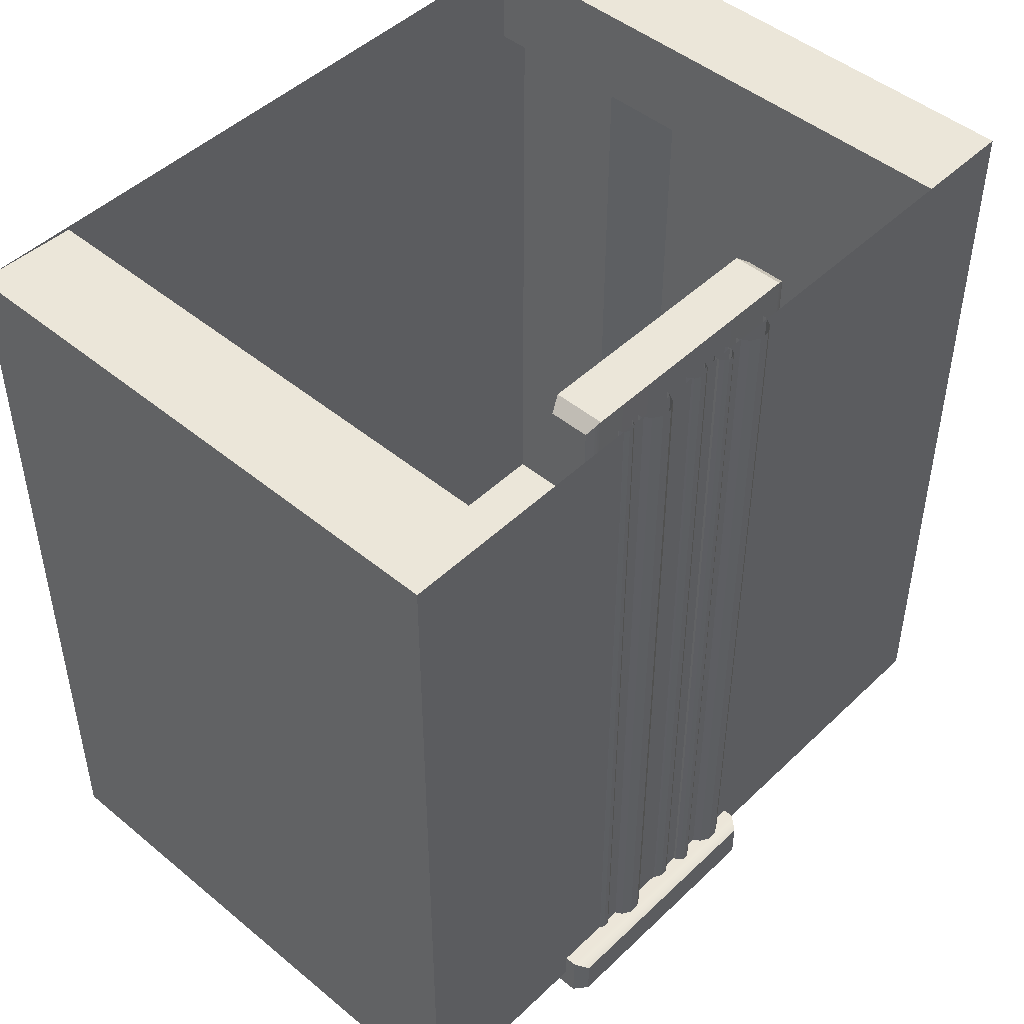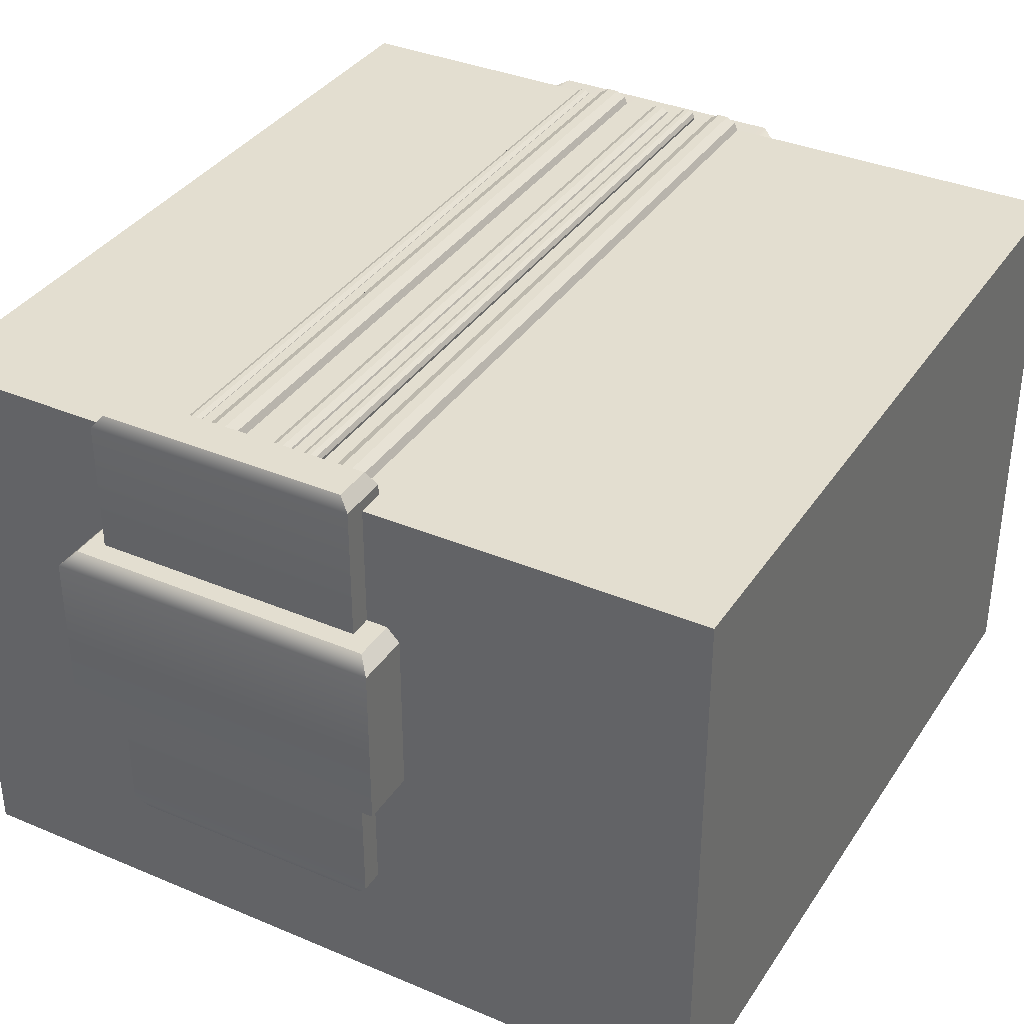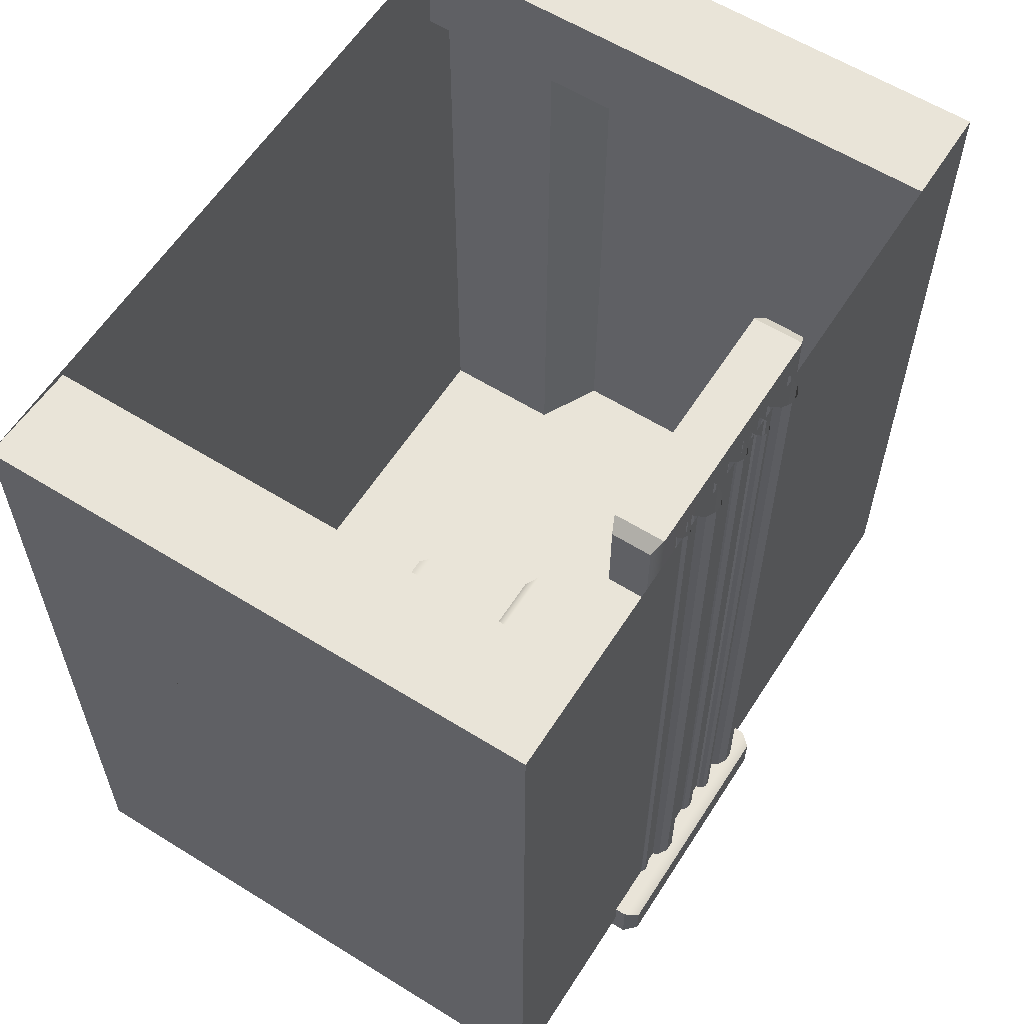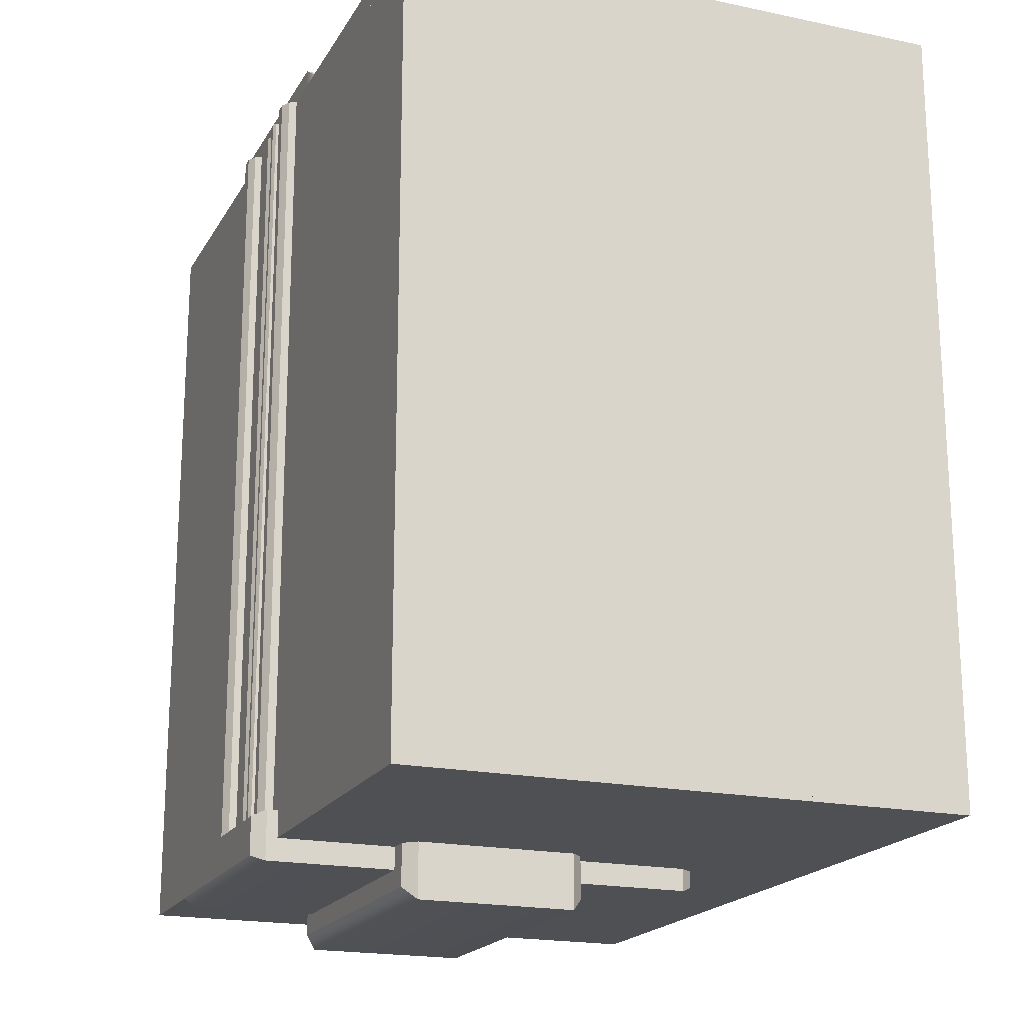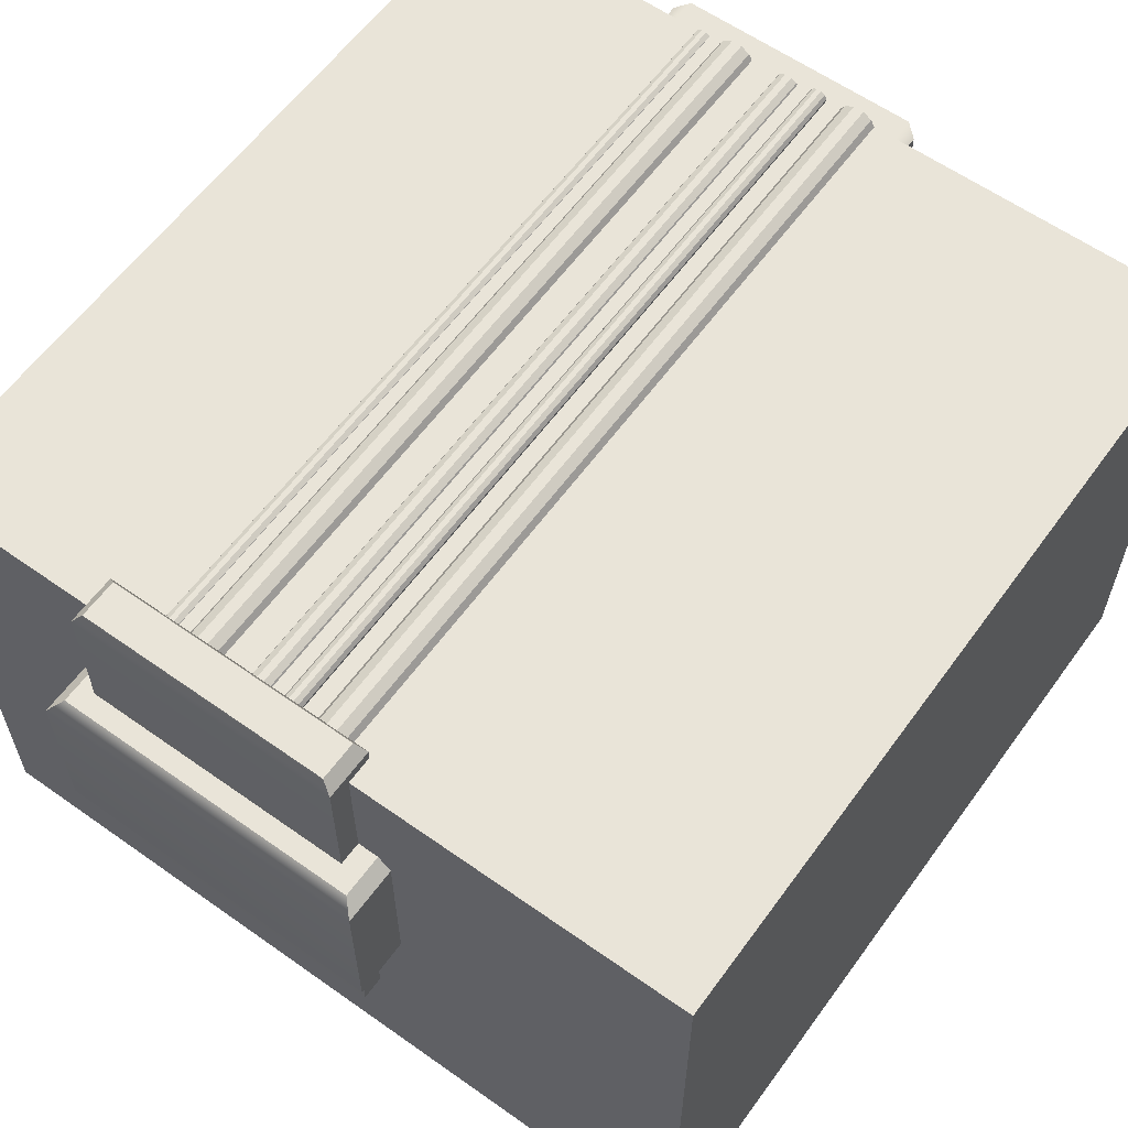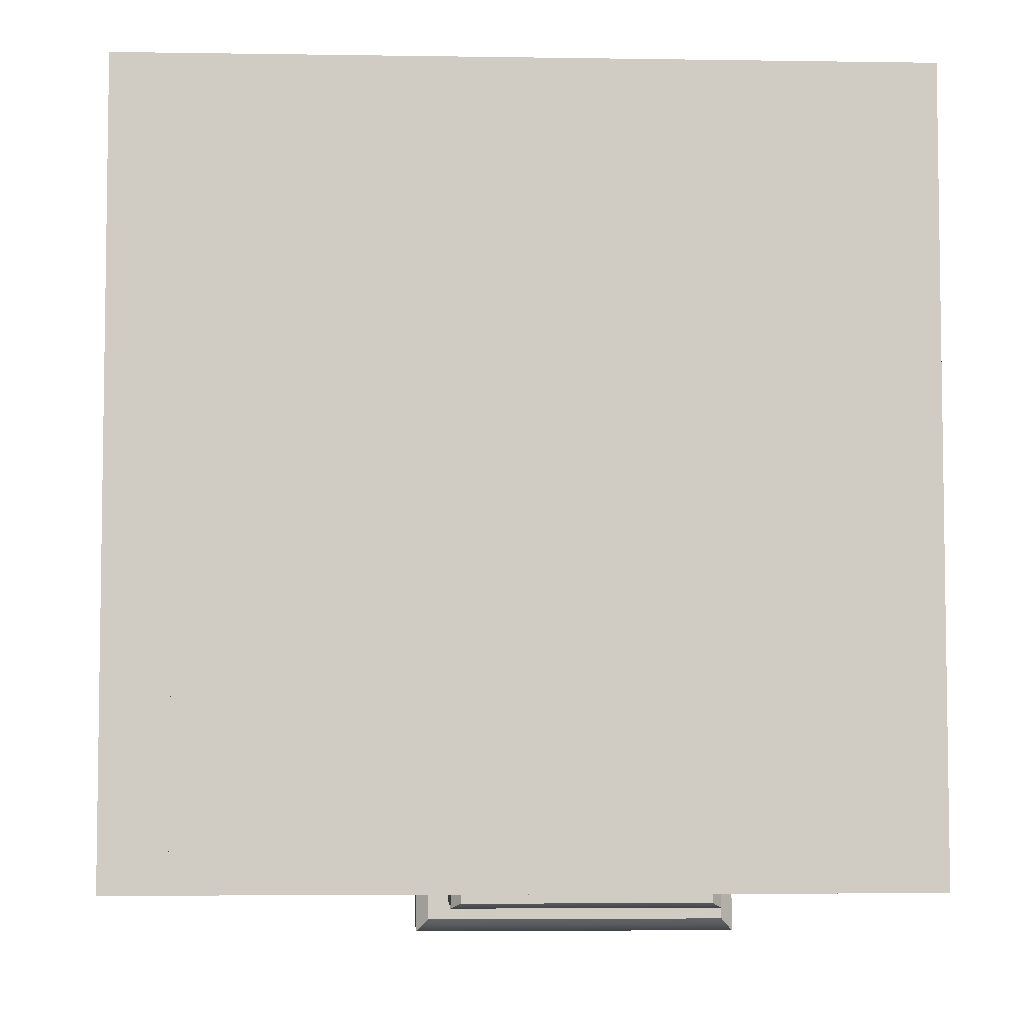
<metadata>
{"format":"obj","ext":"obj","renderer":"f3d","projection":"perspective","resolution":1024,"background":"white","views":[{"elev":47.2,"azim":133.0,"up":"+Z"},{"elev":35.8,"azim":-150.9,"up":"+Y"},{"elev":59.8,"azim":122.5,"up":"+Z"},{"elev":-19.2,"azim":-111.7,"up":"+Z"},{"elev":60.3,"azim":-144.1,"up":"+Y"},{"elev":-5.2,"azim":-2.7,"up":"+Z"}]}
</metadata>
<code>
g default
v -4 0 4
v 4 0 4
v -4 0 -4
v 4 0 -4
v -4 5.6 4
v -4 5.6 -4
v 4 5.6 4
v 4 5.6 -4
v 3.337 0 3
v 4 0 3
v 3.337 1.287 3
v 4 1.63 3
v 3.337 1.287 -4
v 4 1.63 -4
v 3.337 0 -4
v 4 0 -4
v -3.337 0 3
v -4 0 3
v -3.337 1.287 3
v -4 1.63 3
v -3.337 1.287 -4
v -4 1.63 -4
v -3.337 0 -4
v -4 0 -4
v -4 0.0334 4
v -3 0 4
v -4 5.6 4
v -3 5.6 4
v -4 5.6 3
v -3 5.6 3
v -4 0 3
v -3 0 3
v 1.073 5.716 -4.006
v 0.9694 5.716 -4.006
v 0.8797 5.665 -4.006
v 0.8279 5.575 -4.006
v 0.8279 5.471 -4.006
v 0.8797 5.382 -4.006
v 0.9694 5.33 -4.006
v 1.073 5.33 -4.006
v 1.163 5.382 -4.006
v 1.214 5.471 -4.006
v 1.214 5.575 -4.006
v 1.163 5.665 -4.006
v 1.073 5.716 3.994
v 0.9694 5.716 3.994
v 0.8797 5.665 3.994
v 0.8279 5.575 3.994
v 0.8279 5.471 3.994
v 0.8797 5.382 3.994
v 0.9694 5.33 3.994
v 1.073 5.33 3.994
v 1.163 5.382 3.994
v 1.214 5.471 3.994
v 1.214 5.575 3.994
v 1.163 5.665 3.994
v 0.1367 5.69 -4
v 0.08838 5.69 -4
v 0.0465 5.666 -4
v 0.02233 5.624 -4
v 0.02233 5.576 -4
v 0.0465 5.534 -4
v 0.08838 5.51 -4
v 0.1367 5.51 -4
v 0.1786 5.534 -4
v 0.2028 5.576 -4
v 0.2028 5.624 -4
v 0.1786 5.666 -4
v 0.1367 5.69 4
v 0.08838 5.69 4
v 0.0465 5.666 4
v 0.02233 5.624 4
v 0.02233 5.576 4
v 0.0465 5.534 4
v 0.08838 5.51 4
v 0.1367 5.51 4
v 0.1786 5.534 4
v 0.2028 5.576 4
v 0.2028 5.624 4
v 0.1786 5.666 4
v 1.415 5.628 -4
v 1.367 5.628 -4
v 1.325 5.604 -4
v 1.301 5.562 -4
v 1.301 5.514 -4
v 1.325 5.472 -4
v 1.367 5.448 -4
v 1.415 5.448 -4
v 1.457 5.472 -4
v 1.481 5.514 -4
v 1.481 5.562 -4
v 1.457 5.604 -4
v 1.415 5.628 4
v 1.367 5.628 4
v 1.325 5.604 4
v 1.301 5.562 4
v 1.301 5.514 4
v 1.325 5.472 4
v 1.367 5.448 4
v 1.415 5.448 4
v 1.457 5.472 4
v 1.481 5.514 4
v 1.481 5.562 4
v 1.457 5.604 4
v -0.264 5.722 -4
v -0.3675 5.722 -4
v -0.4572 5.671 -4
v -0.509 5.581 -4
v -0.509 5.477 -4
v -0.4572 5.388 -4
v -0.3675 5.336 -4
v -0.264 5.336 -4
v -0.1743 5.388 -4
v -0.1225 5.477 -4
v -0.1225 5.581 -4
v -0.1743 5.671 -4
v -0.264 5.722 4
v -0.3675 5.722 4
v -0.4572 5.671 4
v -0.509 5.581 4
v -0.509 5.477 4
v -0.4572 5.388 4
v -0.3675 5.336 4
v -0.264 5.336 4
v -0.1743 5.388 4
v -0.1225 5.477 4
v -0.1225 5.581 4
v -0.1743 5.671 4
v 0.4805 5.651 -4
v 0.4118 5.651 -4
v 0.3523 5.617 -4
v 0.318 5.557 -4
v 0.318 5.489 -4
v 0.3523 5.429 -4
v 0.4118 5.395 -4
v 0.4805 5.395 -4
v 0.5399 5.429 -4
v 0.5743 5.489 -4
v 0.5743 5.557 -4
v 0.5399 5.617 -4
v 0.4805 5.651 4
v 0.4118 5.651 4
v 0.3523 5.617 4
v 0.318 5.557 4
v 0.318 5.489 4
v 0.3523 5.429 4
v 0.4118 5.395 4
v 0.4805 5.395 4
v 0.5399 5.429 4
v 0.5743 5.489 4
v 0.5743 5.557 4
v 0.5399 5.617 4
v -0.7038 5.056 4.273
v 1.716 5.056 4.273
v -0.7038 5.552 4.273
v 1.716 5.552 4.273
v -0.7038 5.552 3.273
v 1.716 5.552 3.273
v -0.7038 5.056 3.273
v 1.716 5.056 3.273
v 1.843 5.112 3.374
v 1.843 5.112 4.172
v 1.843 5.495 3.374
v 1.843 5.495 4.172
v -0.8311 5.112 3.374
v -0.8311 5.112 4.172
v -0.8311 5.495 4.172
v -0.8311 5.495 3.374
v 3 0.0334 4
v 4 0 4
v 3 5.6 4
v 4 5.6 4
v 3 5.6 3
v 4 5.6 3
v 3 0 3
v 4 0 3
v 2.005 4.094 -4.226
v 2.005 5.712 -4.226
v 2.005 4.094 -3.73
v 2.005 5.712 -3.73
v -0.6837 4.094 -3.73
v -0.6837 5.712 -3.73
v -0.6837 4.094 -4.226
v -0.6837 5.712 -4.226
v -0.5828 5.84 -4.17
v 1.904 5.84 -4.17
v -0.5828 5.84 -3.787
v 1.904 5.84 -3.787
v -0.5828 3.967 -4.17
v 1.904 3.967 -4.17
v 1.904 3.967 -3.787
v -0.5828 3.967 -3.787
v 2.296 2.672 -4.558
v 2.296 4.289 -4.558
v 2.296 2.672 -3.398
v 2.296 4.289 -3.398
v -1.015 2.672 -3.398
v -1.015 4.289 -3.398
v -1.015 2.672 -4.558
v -1.015 4.289 -4.558
v -0.8908 4.417 -4.426
v 2.171 4.417 -4.426
v -0.8908 4.417 -3.53
v 2.171 4.417 -3.53
v -0.8908 2.544 -4.426
v 2.171 2.544 -4.426
v 2.171 2.544 -3.53
v -0.8908 2.544 -3.53
v 2.005 1.324 -4.226
v 2.005 2.942 -4.226
v 2.005 1.324 -3.73
v 2.005 2.942 -3.73
v -0.6837 1.324 -3.73
v -0.6837 2.942 -3.73
v -0.6837 1.324 -4.226
v -0.6837 2.942 -4.226
v -0.5828 3.069 -4.17
v 1.904 3.069 -4.17
v -0.5828 3.069 -3.787
v 1.904 3.069 -3.787
v -0.5828 1.197 -4.17
v 1.904 1.197 -4.17
v 1.904 1.197 -3.787
v -0.5828 1.197 -3.787
g Hallway_End
f 1 2 4 3
f 1 3 6 5
f 4 2 7 8
f 3 4 8 6
f 5 6 8 7
f 9 10 12 11
f 11 12 14 13
f 13 14 16 15
f 15 9 11 13
f 17 19 20 18
f 19 21 22 20
f 21 23 24 22
f 23 21 19 17
f 25 26 28 27
f 27 28 30 29
f 29 30 32 31
f 31 32 26 25
f 26 32 30 28
f 31 25 27 29
f 33 34 46 45
f 34 35 47 46
f 35 36 48 47
f 36 37 49 48
f 37 38 50 49
f 38 39 51 50
f 39 40 52 51
f 40 41 53 52
f 41 42 54 53
f 42 43 55 54
f 43 44 56 55
f 44 33 45 56
f 57 58 70 69
f 58 59 71 70
f 59 60 72 71
f 60 61 73 72
f 61 62 74 73
f 62 63 75 74
f 63 64 76 75
f 64 65 77 76
f 65 66 78 77
f 66 67 79 78
f 67 68 80 79
f 68 57 69 80
f 81 82 94 93
f 82 83 95 94
f 83 84 96 95
f 84 85 97 96
f 85 86 98 97
f 86 87 99 98
f 87 88 100 99
f 88 89 101 100
f 89 90 102 101
f 90 91 103 102
f 91 92 104 103
f 92 81 93 104
f 105 106 118 117
f 106 107 119 118
f 107 108 120 119
f 108 109 121 120
f 109 110 122 121
f 110 111 123 122
f 111 112 124 123
f 112 113 125 124
f 113 114 126 125
f 114 115 127 126
f 115 116 128 127
f 116 105 117 128
f 129 130 142 141
f 130 131 143 142
f 131 132 144 143
f 132 133 145 144
f 133 134 146 145
f 134 135 147 146
f 135 136 148 147
f 136 137 149 148
f 137 138 150 149
f 138 139 151 150
f 139 140 152 151
f 140 129 141 152
f 153 154 156 155
f 155 156 158 157
f 157 158 160 159
f 159 160 154 153
f 162 161 163 164
f 165 166 167 168
f 154 160 161 162
f 160 158 163 161
f 158 156 164 163
f 156 154 162 164
f 159 153 166 165
f 153 155 167 166
f 155 157 168 167
f 157 159 165 168
f 169 170 172 171
f 171 172 174 173
f 173 174 176 175
f 175 176 170 169
f 170 176 174 172
f 175 169 171 173
f 177 178 180 179
f 179 180 182 181
f 181 182 184 183
f 183 184 178 177
f 186 185 187 188
f 189 190 191 192
f 178 184 185 186
f 184 182 187 185
f 182 180 188 187
f 180 178 186 188
f 183 177 190 189
f 177 179 191 190
f 179 181 192 191
f 181 183 189 192
f 193 194 196 195
f 195 196 198 197
f 197 198 200 199
f 199 200 194 193
f 202 201 203 204
f 205 206 207 208
f 194 200 201 202
f 200 198 203 201
f 198 196 204 203
f 196 194 202 204
f 199 193 206 205
f 193 195 207 206
f 195 197 208 207
f 197 199 205 208
f 209 210 212 211
f 211 212 214 213
f 213 214 216 215
f 215 216 210 209
f 218 217 219 220
f 221 222 223 224
f 210 216 217 218
f 216 214 219 217
f 214 212 220 219
f 212 210 218 220
f 215 209 222 221
f 209 211 223 222
f 211 213 224 223
f 213 215 221 224

</code>
